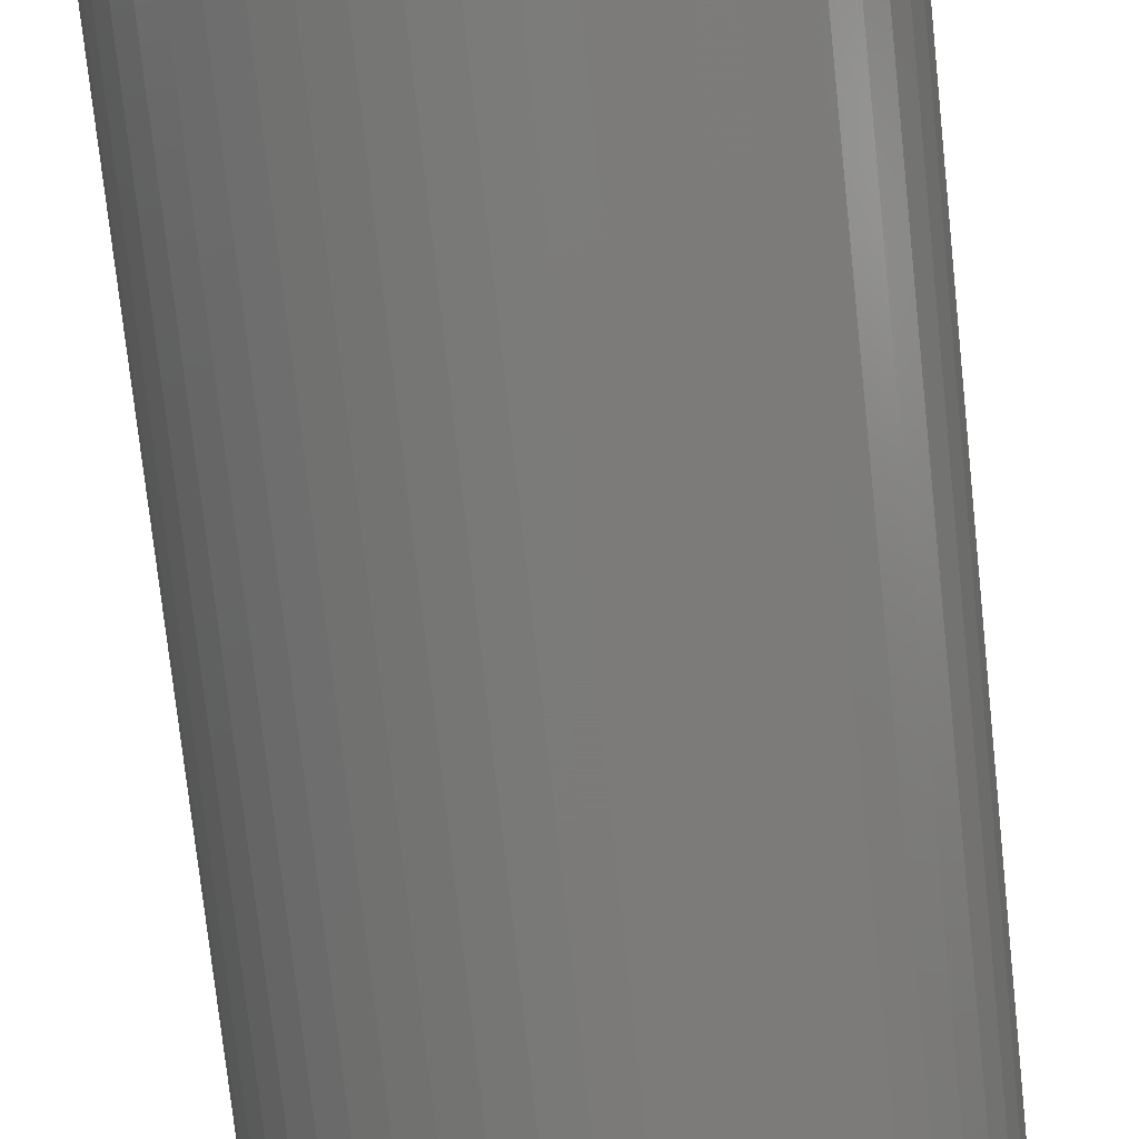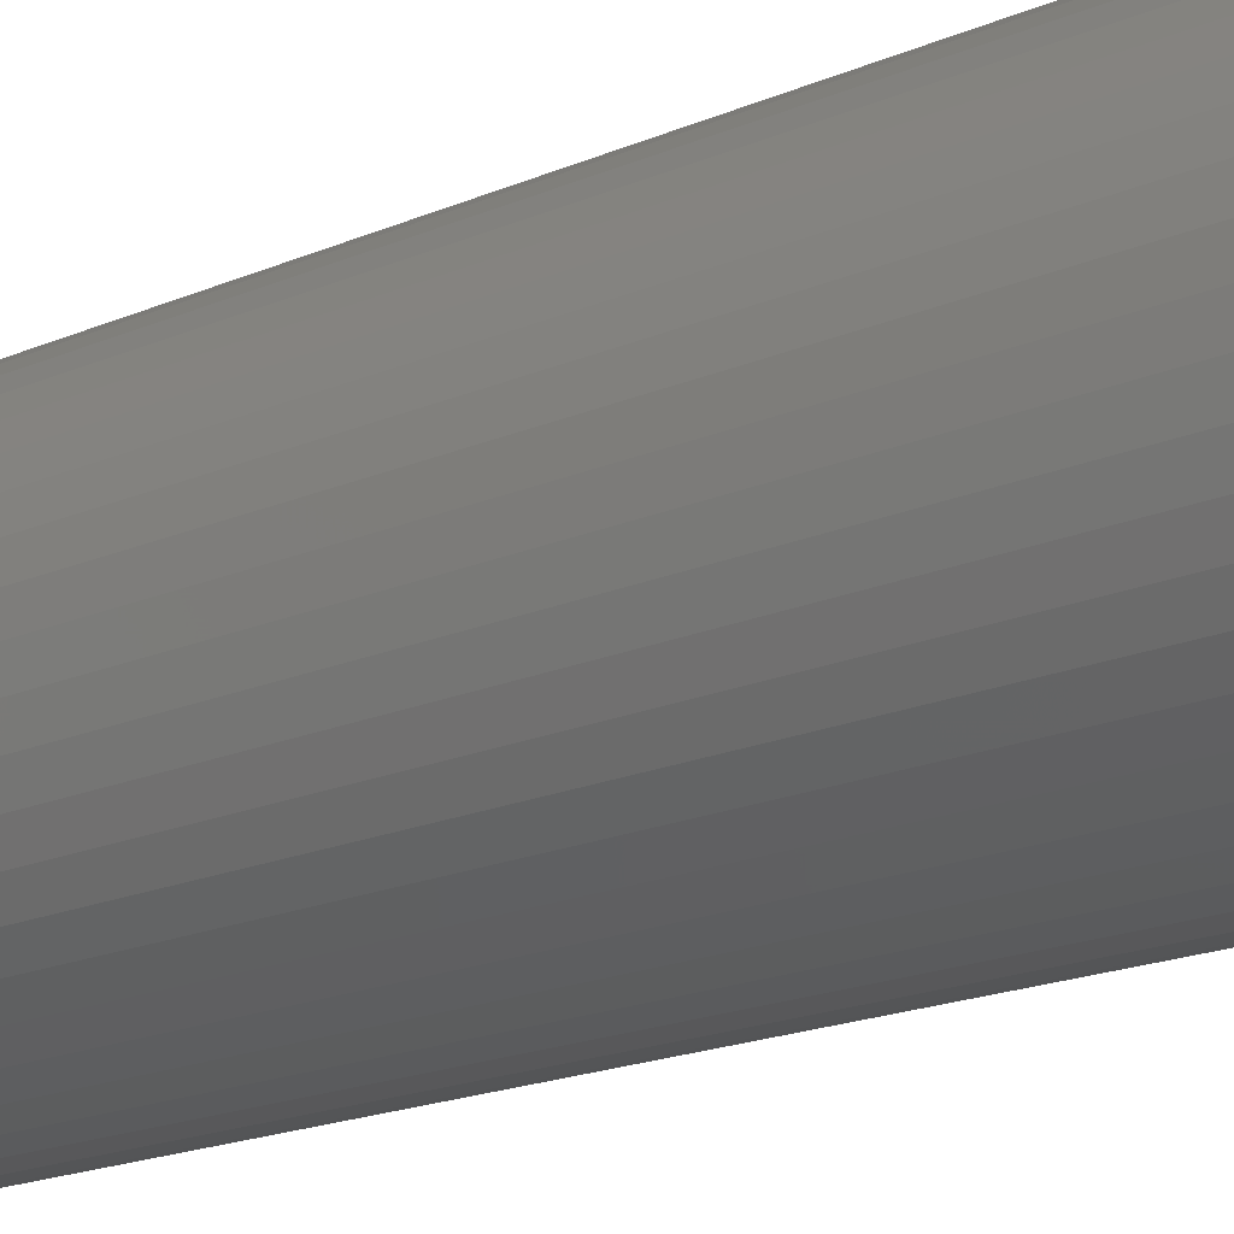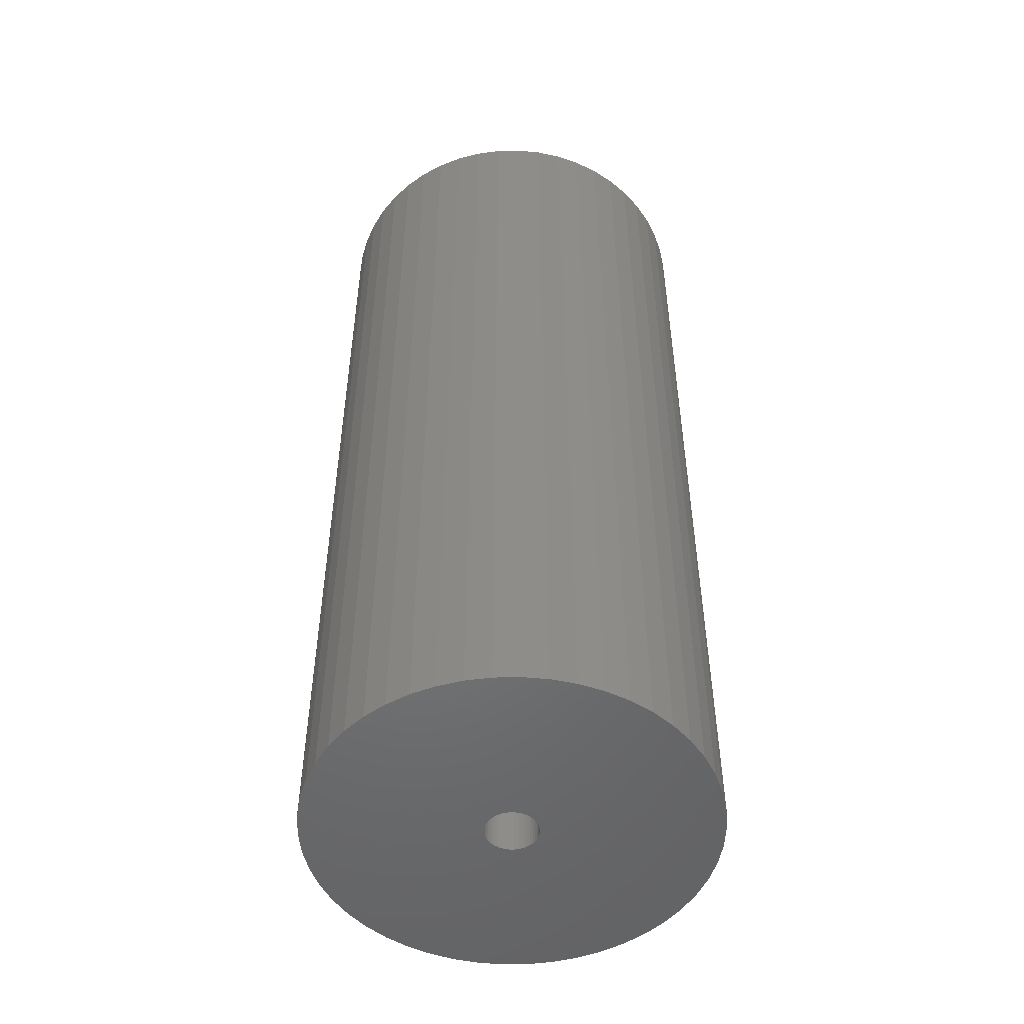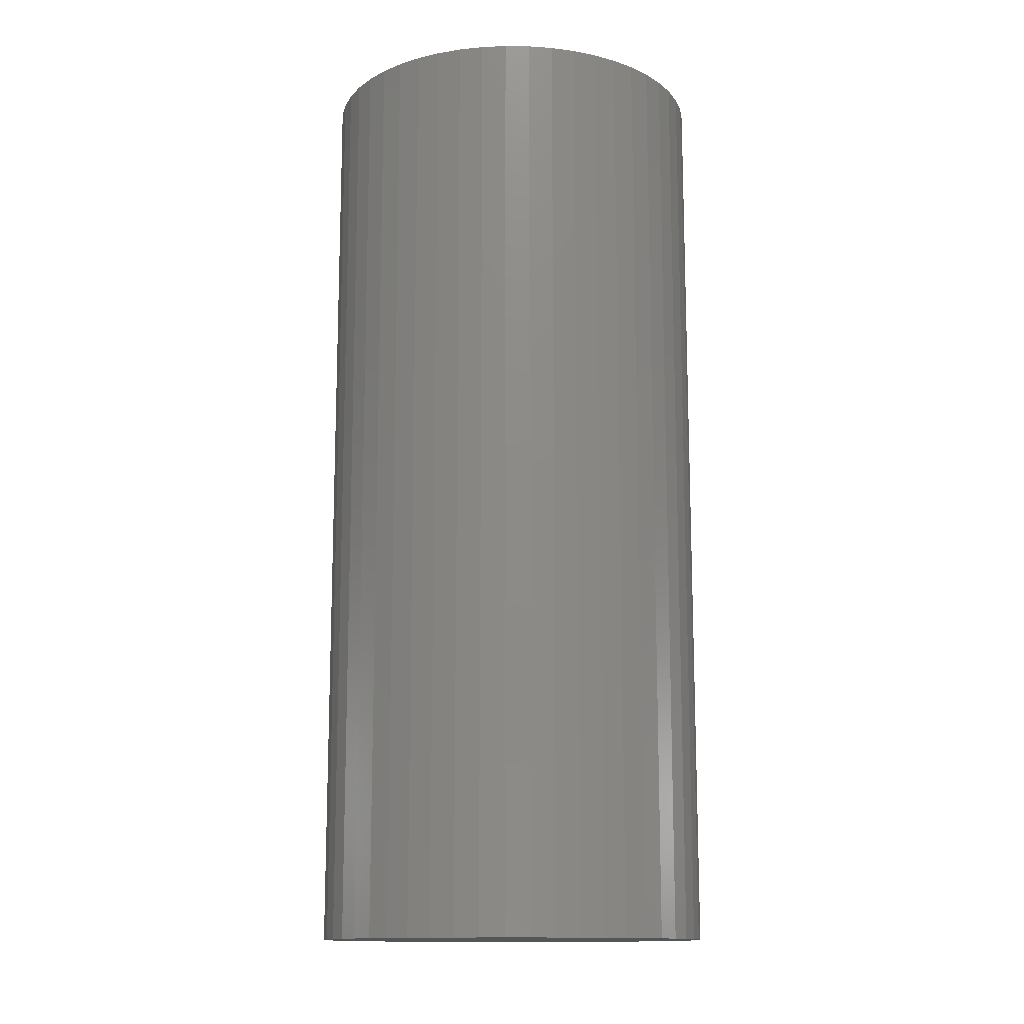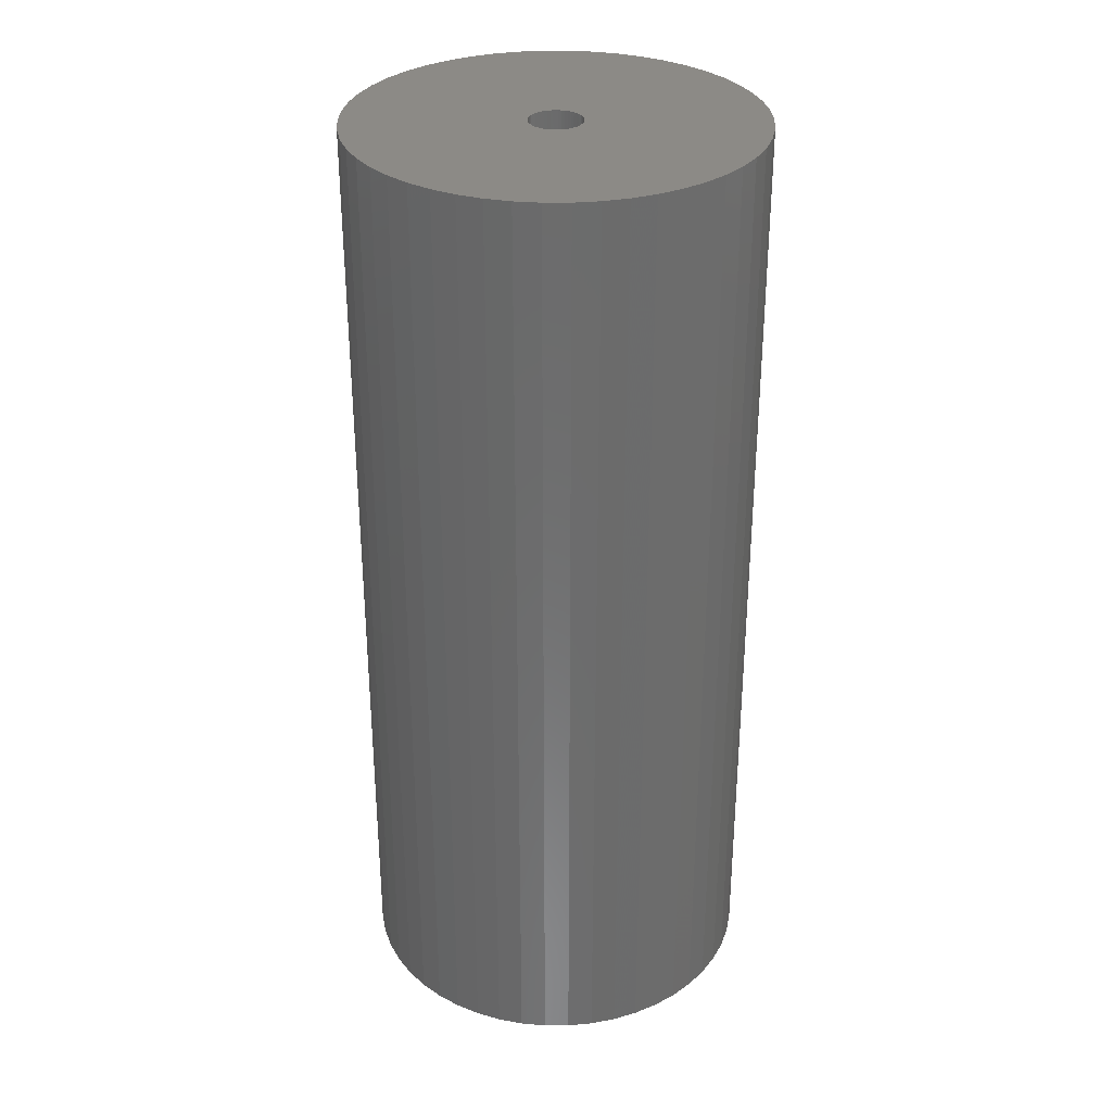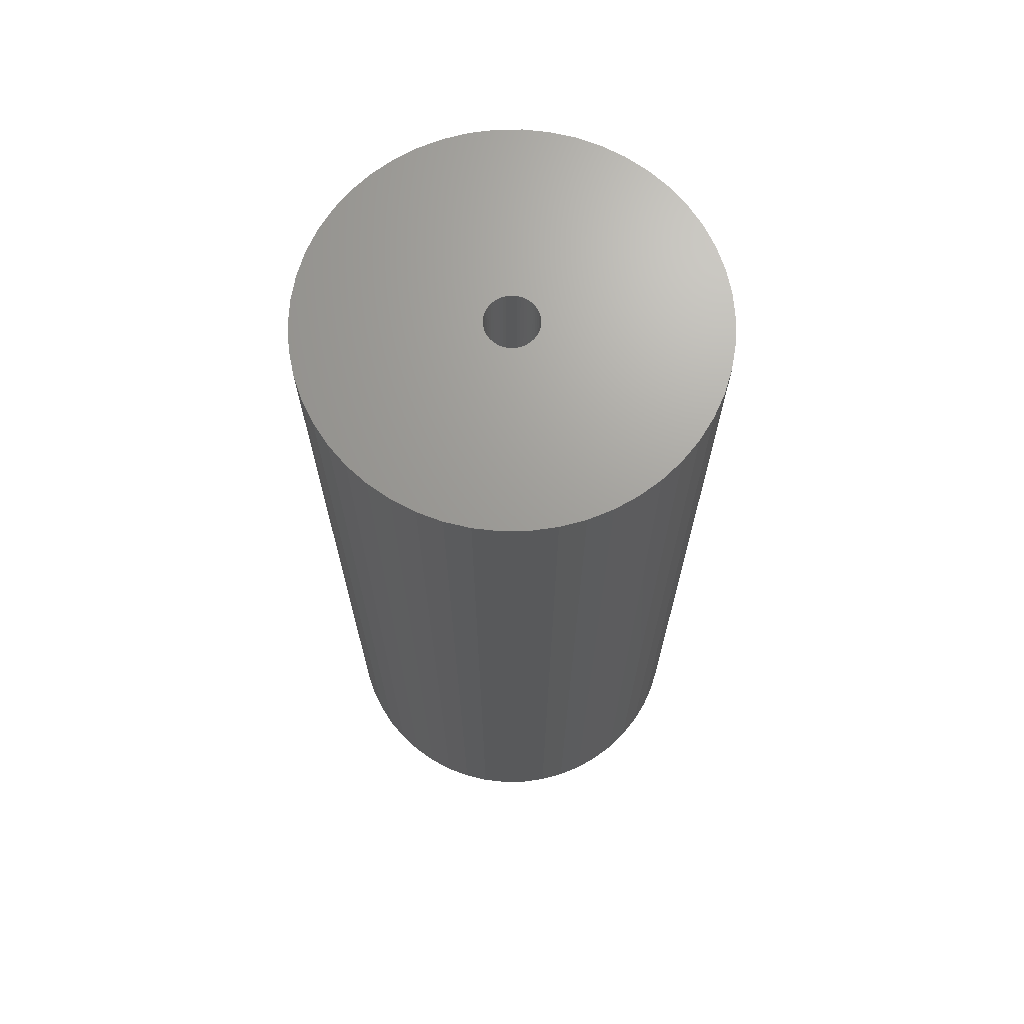
<metadata>
{"format":"stl","ext":"stl","renderer":"f3d","projection":"perspective","resolution":1024,"background":"white","views":[{"elev":-73.9,"azim":6.1,"up":"+Y"},{"elev":-19.9,"azim":128.0,"up":"+Y"},{"elev":-50.7,"azim":-113.9,"up":"+Z"},{"elev":-13.5,"azim":-80.8,"up":"+Z"},{"elev":31.8,"azim":-43.4,"up":"+Z"},{"elev":68.8,"azim":114.4,"up":"+Z"}]}
</metadata>
<code>
# stl→obj: 200 verts, 400 faces
v 11.5 0 27
v 11.41 1.441 -27
v 11.41 1.441 27
v 11.5 0 -27
v -11.5 0 -27
v -11.41 1.441 27
v -11.41 1.441 -27
v -11.5 0 27
v 0.7221 11.48 -27
v -0.7221 11.48 27
v 0.7221 11.48 27
v -0.7221 11.48 -27
v -0.7221 -11.48 -27
v 0.7221 -11.48 27
v -0.7221 -11.48 27
v 0.7221 -11.48 -27
v 8.383 -7.872 27
v 9.304 -6.76 -27
v 9.304 -6.76 27
v 8.383 -7.872 -27
v 8.383 7.872 -27
v 7.33 8.861 27
v 8.383 7.872 27
v 7.33 8.861 -27
v -7.33 8.861 -27
v -8.383 7.872 27
v -7.33 8.861 27
v -8.383 7.872 -27
v -3.554 10.94 -27
v -4.896 10.41 27
v -3.554 10.94 27
v -4.896 10.41 -27
v 10.69 4.233 27
v 10.08 5.54 -27
v 10.08 5.54 27
v 10.69 4.233 -27
v 4.896 10.41 -27
v 3.554 10.94 27
v 4.896 10.41 27
v 3.554 10.94 -27
v 6.162 9.71 -27
v 6.162 9.71 27
v -10.69 4.233 -27
v -10.08 5.54 27
v -10.08 5.54 -27
v -10.69 4.233 27
v -9.304 6.76 -27
v -9.304 6.76 27
v 1.5 0 27
v 1.488 0.188 27
v 11.14 2.86 27
v 11.41 -1.441 27
v 1.453 0.373 27
v 1.488 -0.188 27
v 1.395 0.5522 27
v 11.14 -2.86 27
v 1.314 0.7226 27
v 9.304 6.76 27
v 1.453 -0.373 27
v 1.214 0.8817 27
v 10.69 -4.233 27
v 1.093 1.027 27
v 1.395 -0.5522 27
v 0.9561 1.156 27
v 10.08 -5.54 27
v 0.8037 1.266 27
v 1.314 -0.7226 27
v 0.6387 1.357 27
v 0.4635 1.427 27
v 2.155 11.3 27
v 1.214 -0.8817 27
v 0.2811 1.473 27
v 0.09418 1.497 27
v -0.09418 1.497 27
v -0.2811 1.473 27
v -2.155 11.3 27
v -0.4635 1.427 27
v -0.6387 1.357 27
v -0.8037 1.266 27
v -6.162 9.71 27
v -0.9561 1.156 27
v -1.093 1.027 27
v -1.214 0.8817 27
v 1.093 -1.027 27
v 7.33 -8.861 27
v 0.9561 -1.156 27
v 6.162 -9.71 27
v 0.8037 -1.266 27
v 4.896 -10.41 27
v 0.6387 -1.357 27
v 3.554 -10.94 27
v 0.4635 -1.427 27
v 2.155 -11.3 27
v 0.2811 -1.473 27
v 0.09418 -1.497 27
v -0.09418 -1.497 27
v -0.2811 -1.473 27
v -2.155 -11.3 27
v -0.4635 -1.427 27
v -3.554 -10.94 27
v -0.6387 -1.357 27
v -4.896 -10.41 27
v -0.8037 -1.266 27
v -6.162 -9.71 27
v -0.9561 -1.156 27
v -7.33 -8.861 27
v -1.093 -1.027 27
v -8.383 -7.872 27
v -1.214 -0.8817 27
v -9.304 -6.76 27
v -1.314 -0.7226 27
v -10.08 -5.54 27
v -1.395 -0.5522 27
v -10.69 -4.233 27
v -1.453 -0.373 27
v -11.14 -2.86 27
v -1.488 -0.188 27
v -11.41 -1.441 27
v -1.5 0 27
v -1.314 0.7226 27
v -1.395 0.5522 27
v -1.453 0.373 27
v -11.14 2.86 27
v -1.488 0.188 27
v -2.155 11.3 -27
v 1.5 0 -27
v 11.41 -1.441 -27
v 1.488 -0.188 -27
v 11.14 -2.86 -27
v 1.453 -0.373 -27
v 10.69 -4.233 -27
v 1.488 0.188 -27
v 1.395 -0.5522 -27
v 10.08 -5.54 -27
v 11.14 2.86 -27
v 1.314 -0.7226 -27
v 1.453 0.373 -27
v 1.214 -0.8817 -27
v 1.093 -1.027 -27
v 7.33 -8.861 -27
v 1.395 0.5522 -27
v 0.9561 -1.156 -27
v 6.162 -9.71 -27
v 0.8037 -1.266 -27
v 4.896 -10.41 -27
v 1.314 0.7226 -27
v 0.6387 -1.357 -27
v 3.554 -10.94 -27
v 9.304 6.76 -27
v 0.4635 -1.427 -27
v 2.155 -11.3 -27
v 1.214 0.8817 -27
v 0.2811 -1.473 -27
v 0.09418 -1.497 -27
v -0.09418 -1.497 -27
v -0.2811 -1.473 -27
v -2.155 -11.3 -27
v -0.4635 -1.427 -27
v -3.554 -10.94 -27
v -0.6387 -1.357 -27
v -4.896 -10.41 -27
v -0.8037 -1.266 -27
v -6.162 -9.71 -27
v -0.9561 -1.156 -27
v -7.33 -8.861 -27
v -1.093 -1.027 -27
v -8.383 -7.872 -27
v -1.214 -0.8817 -27
v 1.093 1.027 -27
v 0.9561 1.156 -27
v 0.8037 1.266 -27
v 0.6387 1.357 -27
v 0.4635 1.427 -27
v 2.155 11.3 -27
v 0.2811 1.473 -27
v 0.09418 1.497 -27
v -0.09418 1.497 -27
v -0.2811 1.473 -27
v -0.4635 1.427 -27
v -0.6387 1.357 -27
v -0.8037 1.266 -27
v -6.162 9.71 -27
v -0.9561 1.156 -27
v -1.093 1.027 -27
v -1.214 0.8817 -27
v -1.314 0.7226 -27
v -1.395 0.5522 -27
v -1.453 0.373 -27
v -11.14 2.86 -27
v -1.488 0.188 -27
v -1.5 0 -27
v -9.304 -6.76 -27
v -1.314 -0.7226 -27
v -10.08 -5.54 -27
v -1.395 -0.5522 -27
v -10.69 -4.233 -27
v -1.453 -0.373 -27
v -11.14 -2.86 -27
v -1.488 -0.188 -27
v -11.41 -1.441 -27
f 1 2 3
f 2 1 4
f 5 6 7
f 6 5 8
f 9 10 11
f 10 9 12
f 13 14 15
f 14 13 16
f 17 18 19
f 18 17 20
f 21 22 23
f 22 21 24
f 25 26 27
f 26 25 28
f 29 30 31
f 30 29 32
f 33 34 35
f 34 33 36
f 37 38 39
f 38 37 40
f 41 39 42
f 39 41 37
f 43 44 45
f 44 43 46
f 47 26 28
f 26 47 48
f 49 1 3
f 50 3 51
f 1 49 52
f 53 51 33
f 54 52 49
f 55 33 35
f 52 54 56
f 57 35 58
f 59 56 54
f 60 58 23
f 56 59 61
f 62 23 22
f 63 61 59
f 64 22 42
f 61 63 65
f 66 42 39
f 67 65 63
f 68 39 38
f 65 67 19
f 69 38 70
f 71 19 67
f 19 71 17
f 3 50 49
f 51 53 50
f 33 55 53
f 35 57 55
f 58 60 57
f 23 62 60
f 22 64 62
f 42 66 64
f 72 70 11
f 39 68 66
f 38 69 68
f 70 72 69
f 11 73 72
f 11 74 73
f 10 74 11
f 74 10 75
f 76 75 10
f 75 76 77
f 31 77 76
f 77 31 78
f 30 78 31
f 78 30 79
f 80 79 30
f 79 80 81
f 27 81 80
f 81 27 82
f 82 26 83
f 26 82 27
f 84 17 71
f 17 84 85
f 86 85 84
f 85 86 87
f 88 87 86
f 87 88 89
f 90 89 88
f 89 90 91
f 92 91 90
f 91 92 93
f 94 93 92
f 93 94 14
f 95 14 94
f 96 14 95
f 15 96 97
f 98 97 99
f 100 99 101
f 96 15 14
f 102 101 103
f 104 103 105
f 106 105 107
f 108 107 109
f 110 109 111
f 112 111 113
f 114 113 115
f 116 115 117
f 97 98 15
f 118 117 119
f 48 83 26
f 83 48 120
f 99 100 98
f 44 120 48
f 101 102 100
f 120 44 121
f 103 104 102
f 46 121 44
f 105 106 104
f 121 46 122
f 107 108 106
f 123 122 46
f 109 110 108
f 122 123 124
f 111 112 110
f 6 124 123
f 113 114 112
f 124 6 119
f 115 116 114
f 8 119 6
f 117 118 116
f 119 8 118
f 12 76 10
f 76 12 125
f 126 4 127
f 128 127 129
f 4 126 2
f 130 129 131
f 132 2 126
f 133 131 134
f 2 132 135
f 136 134 18
f 137 135 132
f 138 18 20
f 135 137 36
f 139 20 140
f 141 36 137
f 142 140 143
f 36 141 34
f 144 143 145
f 146 34 141
f 147 145 148
f 34 146 149
f 150 148 151
f 152 149 146
f 149 152 21
f 127 128 126
f 129 130 128
f 131 133 130
f 134 136 133
f 18 138 136
f 20 139 138
f 140 142 139
f 143 144 142
f 153 151 16
f 145 147 144
f 148 150 147
f 151 153 150
f 16 154 153
f 16 155 154
f 13 155 16
f 155 13 156
f 157 156 13
f 156 157 158
f 159 158 157
f 158 159 160
f 161 160 159
f 160 161 162
f 163 162 161
f 162 163 164
f 165 164 163
f 164 165 166
f 166 167 168
f 167 166 165
f 169 21 152
f 21 169 24
f 170 24 169
f 24 170 41
f 171 41 170
f 41 171 37
f 172 37 171
f 37 172 40
f 173 40 172
f 40 173 174
f 175 174 173
f 174 175 9
f 176 9 175
f 177 9 176
f 12 177 178
f 125 178 179
f 29 179 180
f 177 12 9
f 32 180 181
f 182 181 183
f 25 183 184
f 28 184 185
f 47 185 186
f 45 186 187
f 43 187 188
f 189 188 190
f 178 125 12
f 7 190 191
f 192 168 167
f 168 192 193
f 179 29 125
f 194 193 192
f 180 32 29
f 193 194 195
f 181 182 32
f 196 195 194
f 183 25 182
f 195 196 197
f 184 28 25
f 198 197 196
f 185 47 28
f 197 198 199
f 186 45 47
f 200 199 198
f 187 43 45
f 199 200 191
f 188 189 43
f 5 191 200
f 190 7 189
f 191 5 7
f 16 93 14
f 93 16 151
f 51 36 33
f 36 51 135
f 3 135 51
f 135 3 2
f 58 21 23
f 21 58 149
f 35 149 58
f 149 35 34
f 40 70 38
f 70 40 174
f 174 11 70
f 11 174 9
f 24 42 22
f 42 24 41
f 45 48 47
f 48 45 44
f 189 46 43
f 46 189 123
f 7 123 189
f 123 7 6
f 32 80 30
f 80 32 182
f 182 27 80
f 27 182 25
f 125 31 76
f 31 125 29
f 52 4 1
f 4 52 127
f 194 114 196
f 114 194 112
f 145 87 89
f 87 145 143
f 61 129 56
f 129 61 131
f 198 118 200
f 118 198 116
f 200 8 5
f 8 200 118
f 196 116 198
f 116 196 114
f 140 17 85
f 17 140 20
f 148 89 91
f 89 148 145
f 151 91 93
f 91 151 148
f 19 134 65
f 134 19 18
f 56 127 52
f 127 56 129
f 157 15 98
f 15 157 13
f 161 100 102
f 100 161 159
f 167 110 192
f 110 167 108
f 167 106 108
f 106 167 165
f 143 85 87
f 85 143 140
f 65 131 61
f 131 65 134
f 159 98 100
f 98 159 157
f 192 112 194
f 112 192 110
f 163 102 104
f 102 163 161
f 165 104 106
f 104 165 163
f 126 50 132
f 50 126 49
f 119 190 124
f 190 119 191
f 177 73 74
f 73 177 176
f 154 96 95
f 96 154 155
f 170 62 64
f 62 170 169
f 184 81 82
f 81 184 183
f 180 77 78
f 77 180 179
f 138 67 136
f 67 138 71
f 141 57 146
f 57 141 55
f 132 53 137
f 53 132 50
f 173 68 69
f 68 173 172
f 175 69 72
f 69 175 173
f 172 66 68
f 66 172 171
f 121 186 120
f 186 121 187
f 122 187 121
f 187 122 188
f 178 74 75
f 74 178 177
f 107 168 109
f 168 107 166
f 153 95 94
f 95 153 154
f 147 92 90
f 92 147 150
f 137 55 141
f 55 137 53
f 152 62 169
f 62 152 60
f 146 60 152
f 60 146 57
f 176 72 73
f 72 176 175
f 171 64 66
f 64 171 170
f 120 185 83
f 185 120 186
f 83 184 82
f 184 83 185
f 124 188 122
f 188 124 190
f 181 78 79
f 78 181 180
f 183 79 81
f 79 183 181
f 179 75 77
f 75 179 178
f 144 90 88
f 90 144 147
f 139 86 84
f 86 139 142
f 130 54 128
f 54 130 59
f 136 63 133
f 63 136 67
f 139 71 138
f 71 139 84
f 128 49 126
f 49 128 54
f 164 107 105
f 107 164 166
f 109 193 111
f 193 109 168
f 113 197 115
f 197 113 195
f 150 94 92
f 94 150 153
f 142 88 86
f 88 142 144
f 133 59 130
f 59 133 63
f 155 97 96
f 97 155 156
f 162 105 103
f 105 162 164
f 158 101 99
f 101 158 160
f 160 103 101
f 103 160 162
f 156 99 97
f 99 156 158
f 111 195 113
f 195 111 193
f 115 199 117
f 199 115 197
f 117 191 119
f 191 117 199

</code>
